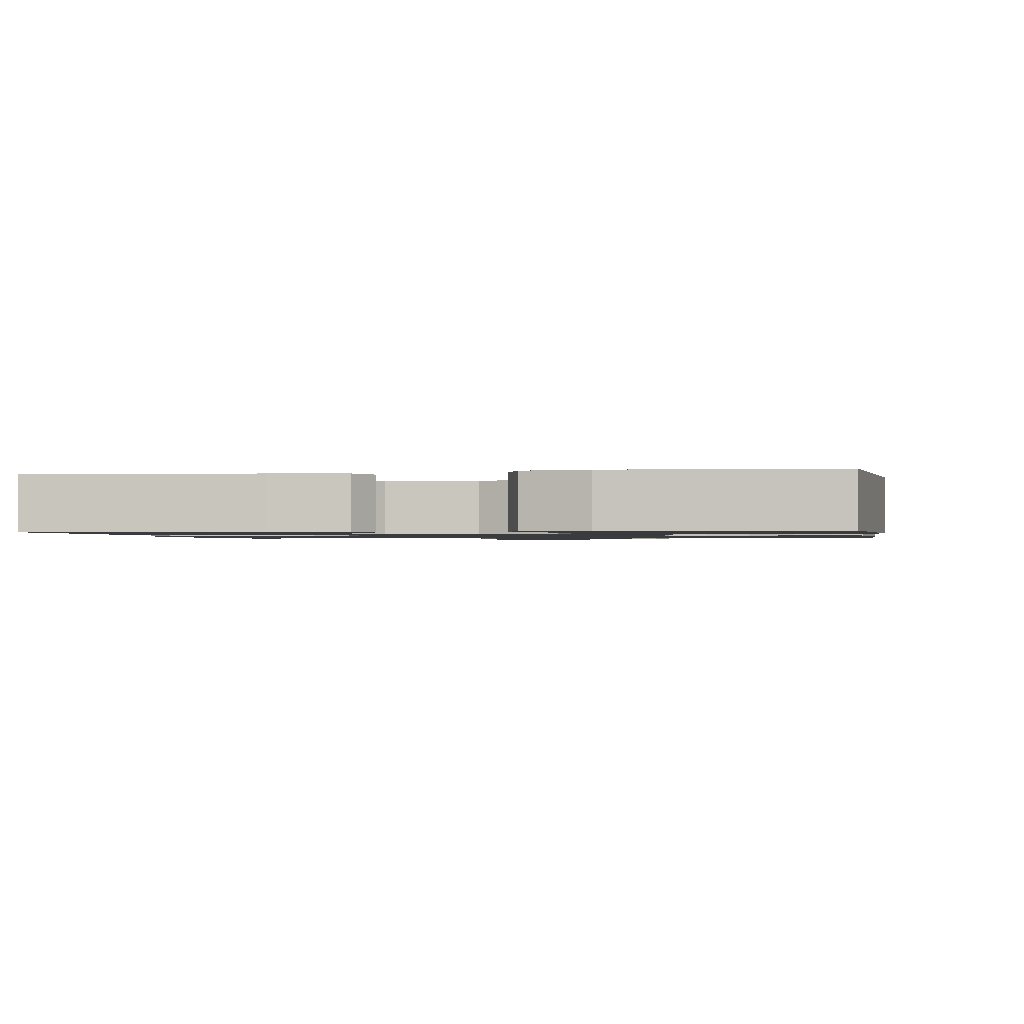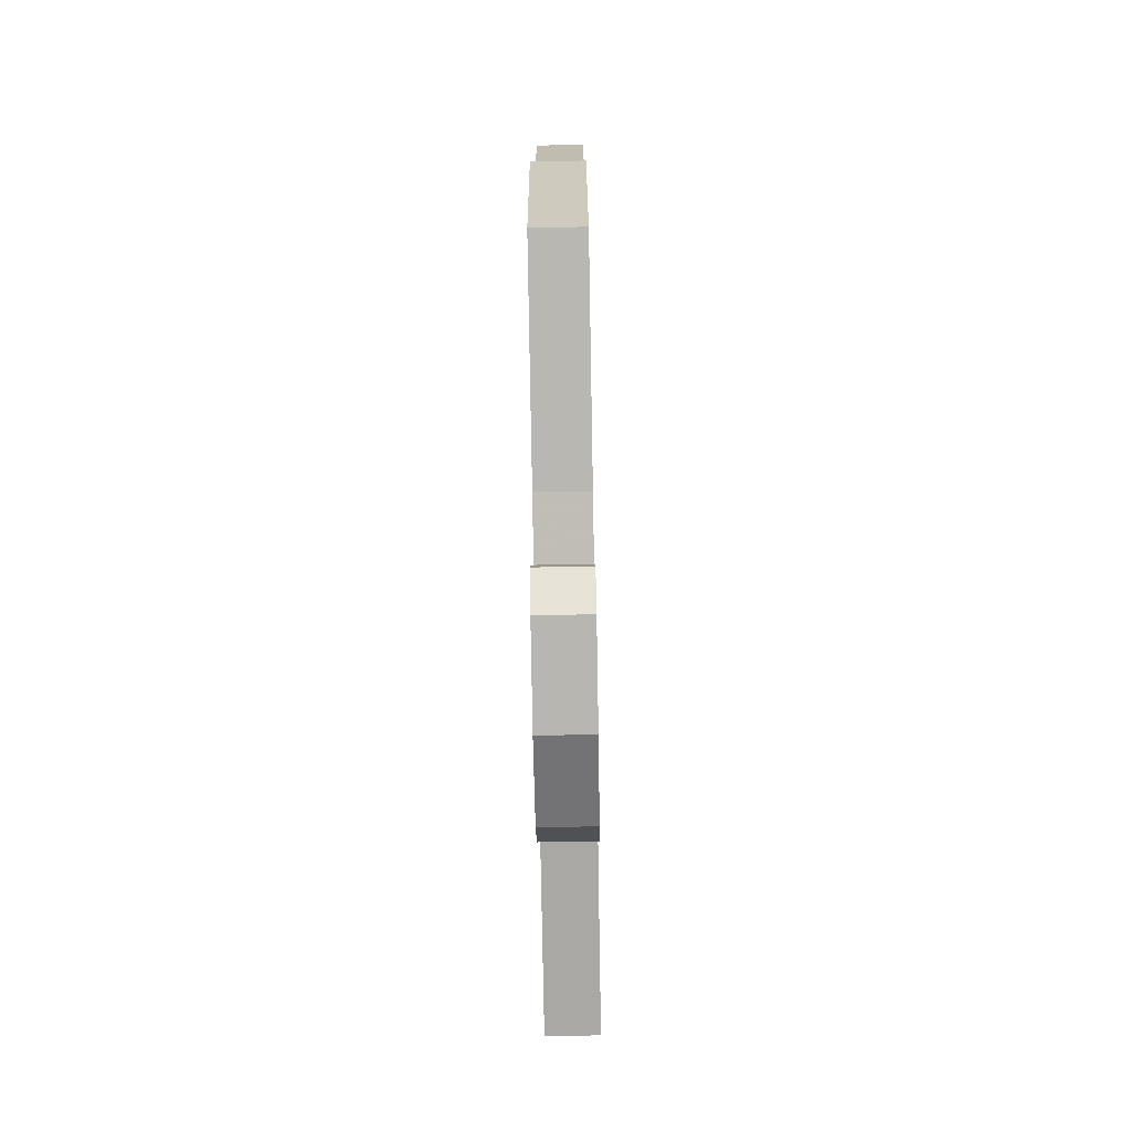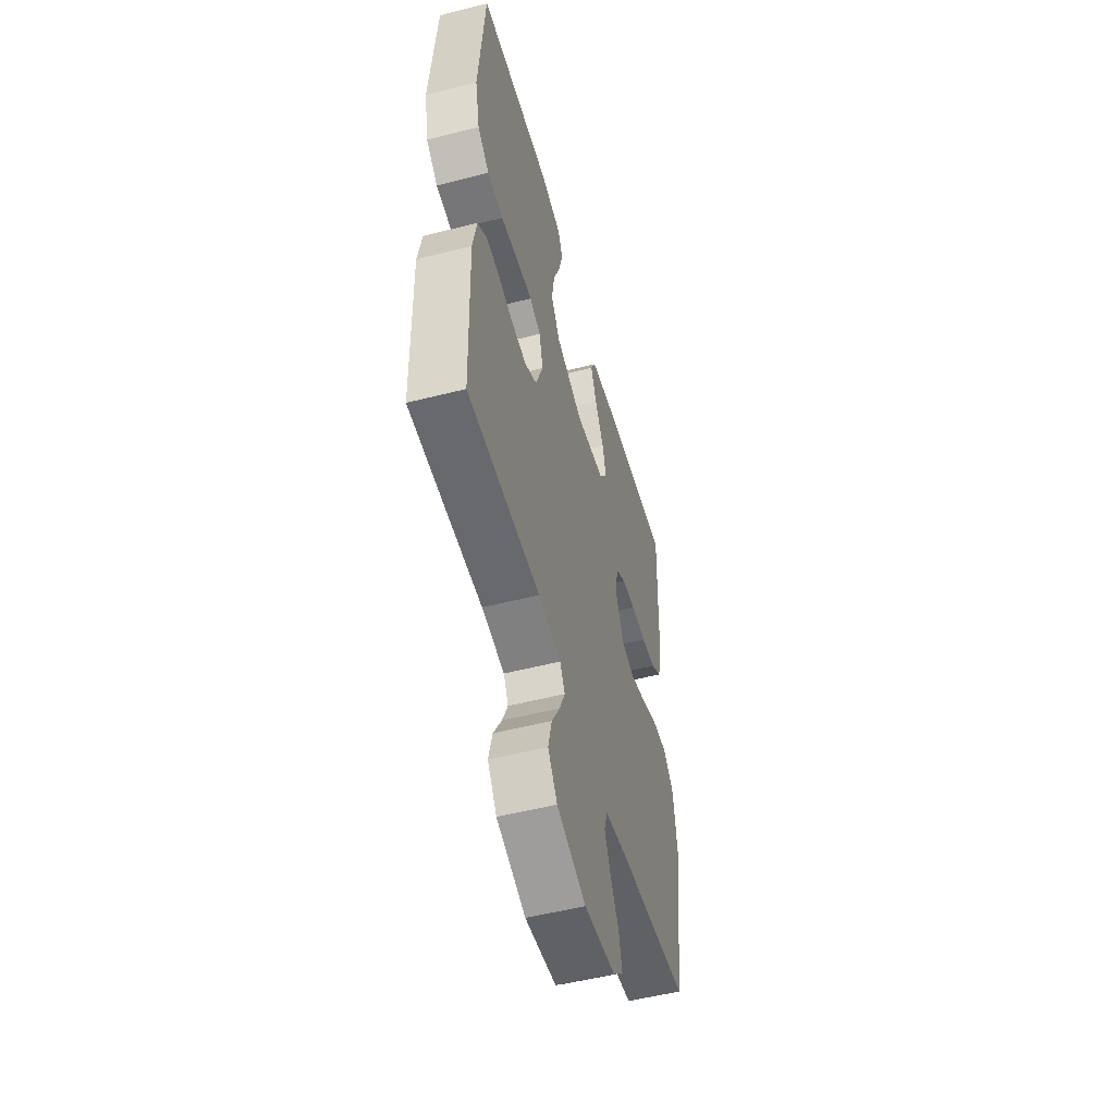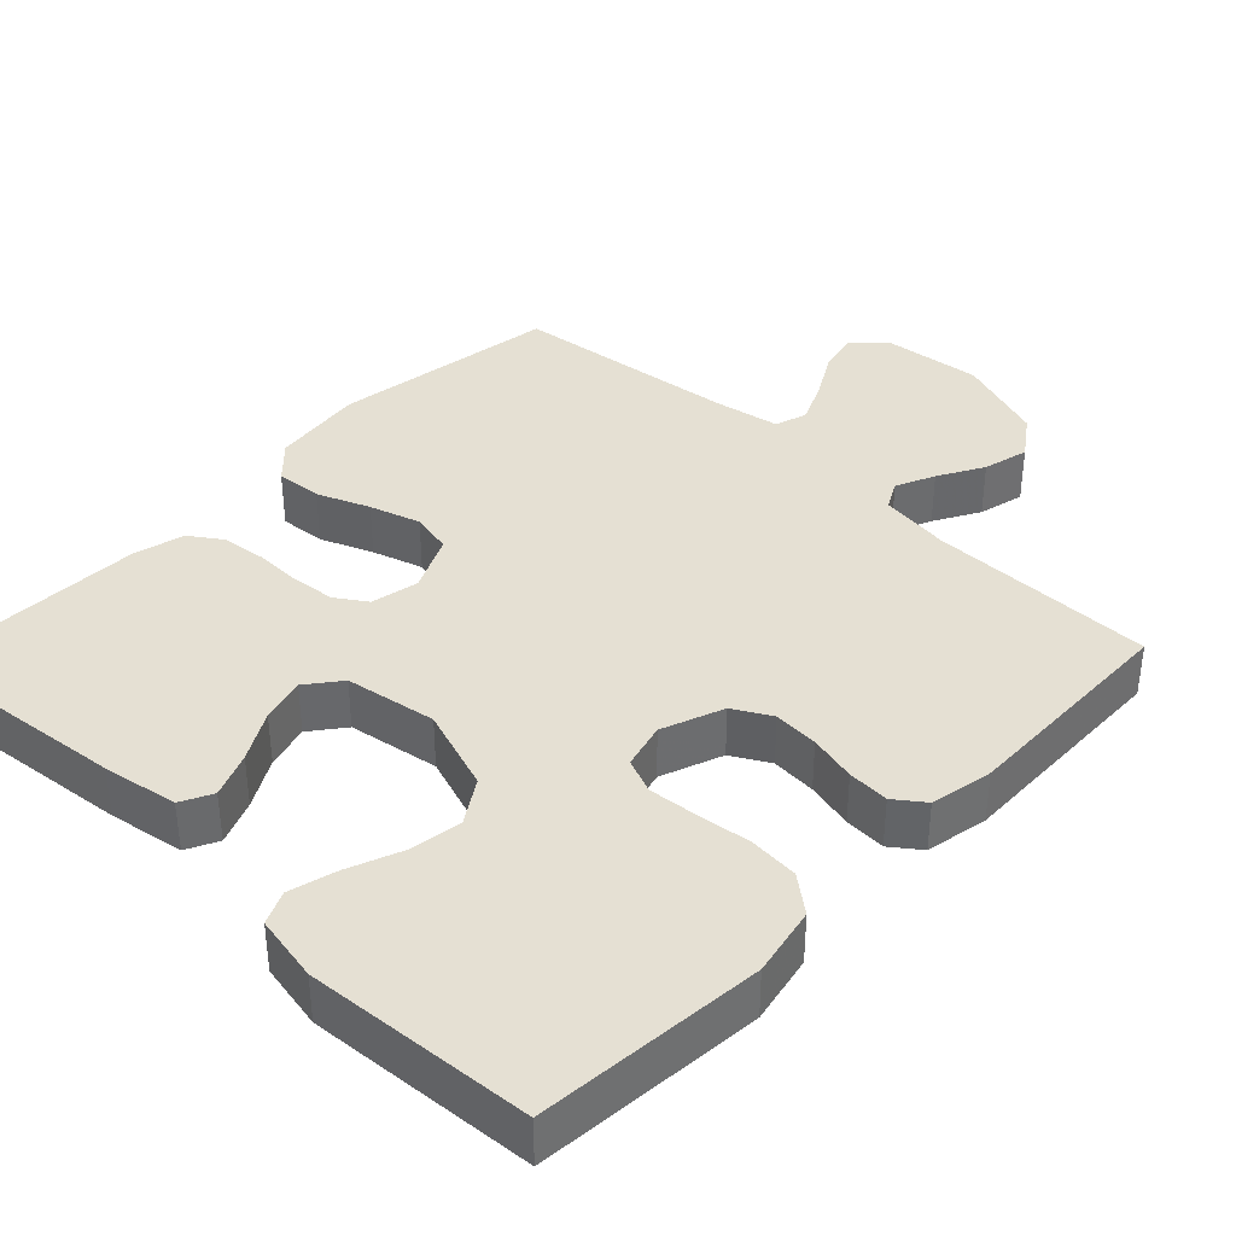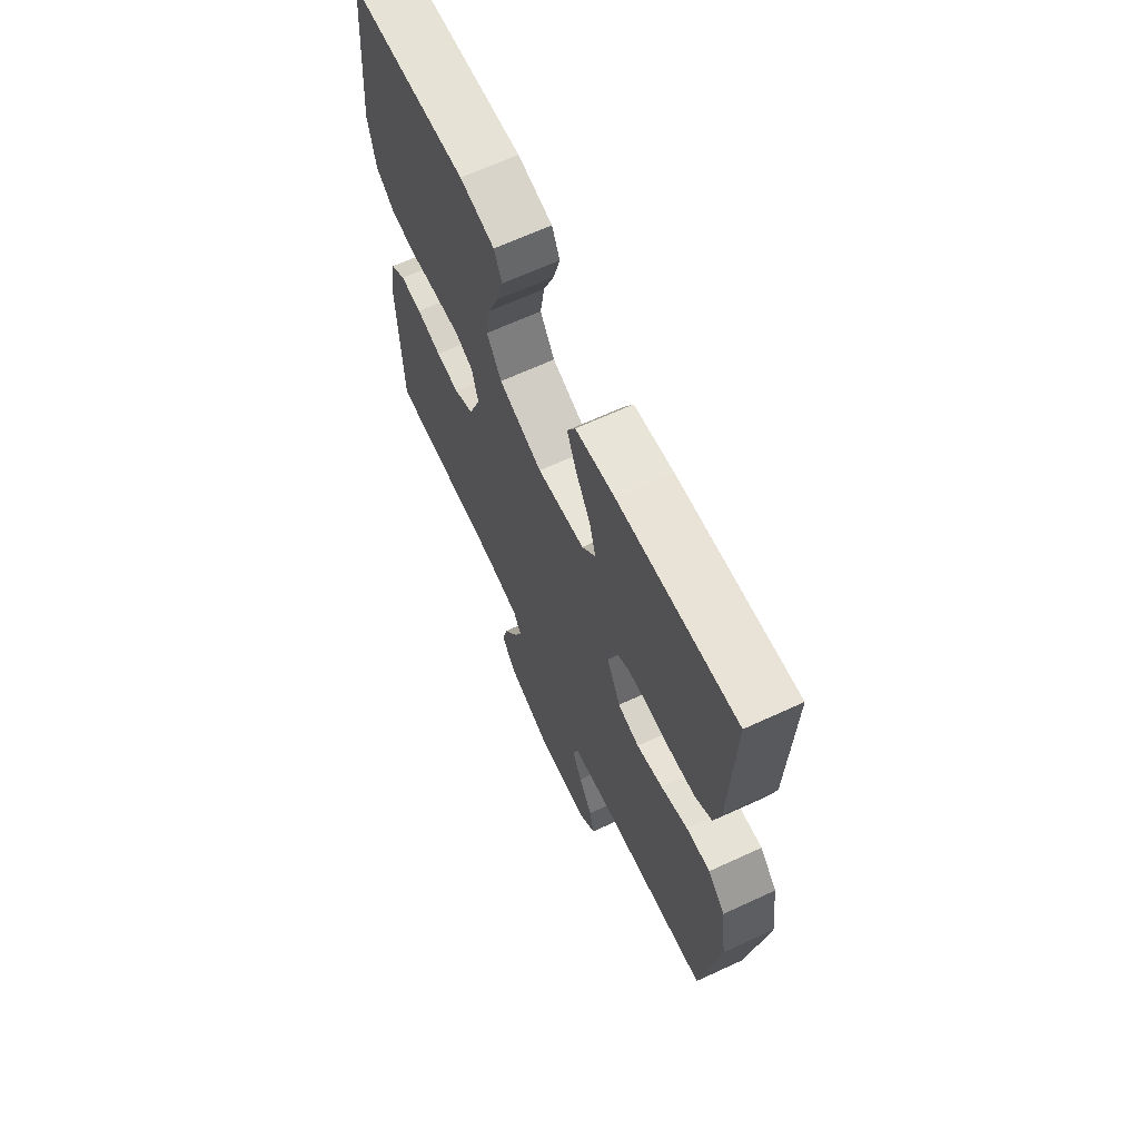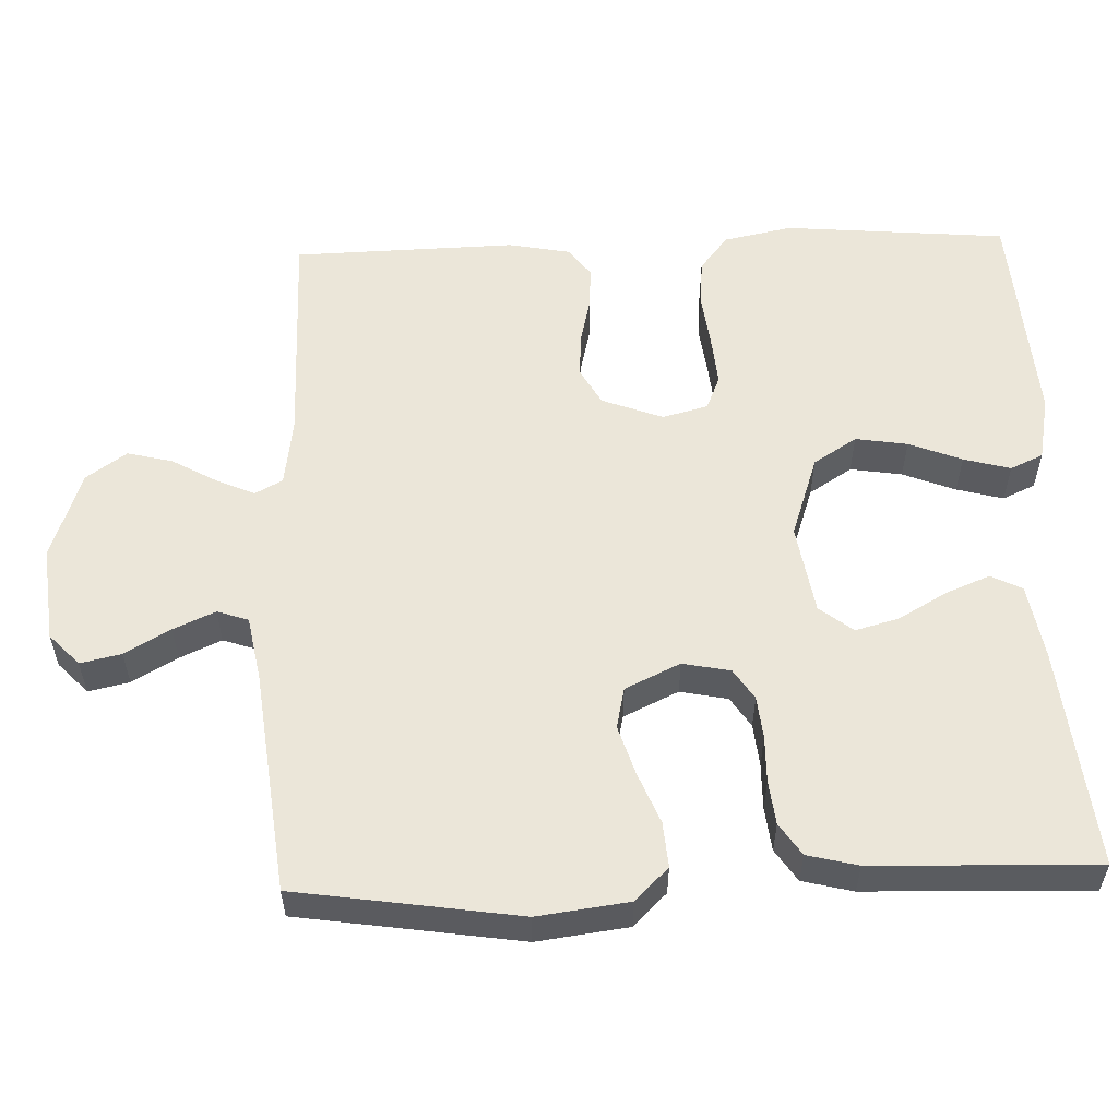
<metadata>
{"format":"obj","ext":"obj","renderer":"f3d","projection":"perspective","resolution":1024,"background":"white","views":[{"elev":-1.1,"azim":9.9,"up":"+Y"},{"elev":-75.2,"azim":-89.0,"up":"+Z"},{"elev":-52.8,"azim":105.3,"up":"+Z"},{"elev":38.0,"azim":43.8,"up":"+Y"},{"elev":66.3,"azim":-114.8,"up":"+Z"},{"elev":56.2,"azim":-92.0,"up":"+Y"}]}
</metadata>
<code>
v -0.5 0.07 -0.5
v -0.545 0.07 -0.2
v -0.529 0.07 -0.077
v -0.485 0.07 -0.032
v -0.424 0.07 -0.037
v -0.355 0.07 -0.065
v -0.288 0.07 -0.086
v -0.233 0.07 -0.074
v -0.198 0.07 0
v -0.211 0.07 0.064
v -0.252 0.07 0.091
v -0.309 0.07 0.097
v -0.372 0.07 0.096
v -0.431 0.07 0.103
v -0.474 0.07 0.132
v -0.491 0.07 0.2
v -0.5 0.07 0.5
v -0.2 0.07 0.468
v -0.1 0.07 0.451
v -0.079 0.07 0.409
v -0.103 0.07 0.35
v -0.14 0.07 0.285
v -0.156 0.07 0.226
v -0.121 0.07 0.181
v 0 0.07 0.161
v 0.111 0.07 0.199
v 0.148 0.07 0.257
v 0.137 0.07 0.327
v 0.109 0.07 0.398
v 0.092 0.07 0.461
v 0.112 0.07 0.505
v 0.2 0.07 0.522
v 0.5 0.07 0.5
v 0.526 0.07 0.2
v 0.507 0.07 0.108
v 0.459 0.07 0.07
v 0.393 0.07 0.065
v 0.321 0.07 0.074
v 0.256 0.07 0.08
v 0.21 0.07 0.061
v 0.194 0.07 0
v 0.225 0.07 -0.082
v 0.275 0.07 -0.11
v 0.335 0.07 -0.106
v 0.398 0.07 -0.091
v 0.453 0.07 -0.088
v 0.492 0.07 -0.117
v 0.508 0.07 -0.2
v 0.5 0.07 -0.5
v 0.2 0.07 -0.5
v 0.106 0.07 -0.513
v 0.086 0.07 -0.55
v 0.109 0.07 -0.602
v 0.143 0.07 -0.662
v 0.158 0.07 -0.723
v 0.12 0.07 -0.777
v 0 0.07 -0.819
v -0.129 0.07 -0.805
v -0.171 0.07 -0.765
v -0.159 0.07 -0.71
v -0.124 0.07 -0.649
v -0.099 0.07 -0.593
v -0.113 0.07 -0.551
v -0.2 0.07 -0.535
v -0.5 0 -0.5
v -0.545 0 -0.2
v -0.529 0 -0.077
v -0.485 0 -0.032
v -0.424 0 -0.037
v -0.355 0 -0.065
v -0.288 0 -0.086
v -0.233 0 -0.074
v -0.198 0 0
v -0.211 0 0.064
v -0.252 0 0.091
v -0.309 0 0.097
v -0.372 0 0.096
v -0.431 0 0.103
v -0.474 0 0.132
v -0.491 0 0.2
v -0.5 0 0.5
v -0.2 0 0.468
v -0.1 0 0.451
v -0.079 0 0.409
v -0.103 0 0.35
v -0.14 0 0.285
v -0.156 0 0.226
v -0.121 0 0.181
v 0 0 0.161
v 0.111 0 0.199
v 0.148 0 0.257
v 0.137 0 0.327
v 0.109 0 0.398
v 0.092 0 0.461
v 0.112 0 0.505
v 0.2 0 0.522
v 0.5 0 0.5
v 0.526 0 0.2
v 0.507 0 0.108
v 0.459 0 0.07
v 0.393 0 0.065
v 0.321 0 0.074
v 0.256 0 0.08
v 0.21 0 0.061
v 0.194 0 0
v 0.225 0 -0.082
v 0.275 0 -0.11
v 0.335 0 -0.106
v 0.398 0 -0.091
v 0.453 0 -0.088
v 0.492 0 -0.117
v 0.508 0 -0.2
v 0.5 0 -0.5
v 0.2 0 -0.5
v 0.106 0 -0.513
v 0.086 0 -0.55
v 0.109 0 -0.602
v 0.143 0 -0.662
v 0.158 0 -0.723
v 0.12 0 -0.777
v 0 0 -0.819
v -0.129 0 -0.805
v -0.171 0 -0.765
v -0.159 0 -0.71
v -0.124 0 -0.649
v -0.099 0 -0.593
v -0.113 0 -0.551
v -0.2 0 -0.535
f 59 60 61
f 58 59 61
f 57 58 61
f 56 57 61
f 55 56 61
f 54 55 61
f 53 54 61
f 52 53 61 62
f 51 52 62 63
f 48 49 50
f 47 48 50
f 46 47 50
f 45 46 50
f 44 45 50
f 43 44 50 51
f 51 63 64
f 43 51 64
f 42 43 64
f 36 37 38
f 35 36 38
f 34 35 38
f 33 34 38
f 32 33 38
f 31 32 38
f 30 31 38
f 29 30 38
f 28 29 38
f 27 28 38 39
f 26 27 39 40
f 20 21 22
f 19 20 22
f 18 19 22
f 17 18 22
f 16 17 22
f 15 16 22
f 14 15 22
f 13 14 22
f 12 13 22
f 11 12 22 23
f 10 11 23 24
f 4 5 6
f 3 4 6
f 2 3 6
f 1 2 6
f 64 1 6
f 64 6 7
f 64 7 8
f 42 64 8
f 41 42 8
f 41 8 9
f 40 41 9
f 26 40 9
f 25 26 9
f 9 10 24 25
f 125 124 123
f 125 123 122
f 125 122 121
f 125 121 120
f 125 120 119
f 125 119 118
f 125 118 117
f 126 125 117 116
f 127 126 116 115
f 114 113 112
f 114 112 111
f 114 111 110
f 114 110 109
f 114 109 108
f 115 114 108 107
f 128 127 115
f 128 115 107
f 128 107 106
f 102 101 100
f 102 100 99
f 102 99 98
f 102 98 97
f 102 97 96
f 102 96 95
f 102 95 94
f 102 94 93
f 102 93 92
f 103 102 92 91
f 104 103 91 90
f 86 85 84
f 86 84 83
f 86 83 82
f 86 82 81
f 86 81 80
f 86 80 79
f 86 79 78
f 86 78 77
f 86 77 76
f 87 86 76 75
f 88 87 75 74
f 70 69 68
f 70 68 67
f 70 67 66
f 70 66 65
f 70 65 128
f 71 70 128
f 72 71 128
f 72 128 106
f 72 106 105
f 73 72 105
f 73 105 104
f 73 104 90
f 73 90 89
f 89 88 74 73
f 1 65 66 2
f 2 66 67 3
f 3 67 68 4
f 4 68 69 5
f 5 69 70 6
f 6 70 71 7
f 7 71 72 8
f 8 72 73 9
f 9 73 74 10
f 10 74 75 11
f 11 75 76 12
f 12 76 77 13
f 13 77 78 14
f 14 78 79 15
f 15 79 80 16
f 16 80 81 17
f 17 81 82 18
f 18 82 83 19
f 19 83 84 20
f 20 84 85 21
f 21 85 86 22
f 22 86 87 23
f 23 87 88 24
f 24 88 89 25
f 25 89 90 26
f 26 90 91 27
f 27 91 92 28
f 28 92 93 29
f 29 93 94 30
f 30 94 95 31
f 31 95 96 32
f 32 96 97 33
f 33 97 98 34
f 34 98 99 35
f 35 99 100 36
f 36 100 101 37
f 37 101 102 38
f 38 102 103 39
f 39 103 104 40
f 40 104 105 41
f 41 105 106 42
f 42 106 107 43
f 43 107 108 44
f 44 108 109 45
f 45 109 110 46
f 46 110 111 47
f 47 111 112 48
f 48 112 113 49
f 49 113 114 50
f 50 114 115 51
f 51 115 116 52
f 52 116 117 53
f 53 117 118 54
f 54 118 119 55
f 55 119 120 56
f 56 120 121 57
f 57 121 122 58
f 58 122 123 59
f 59 123 124 60
f 60 124 125 61
f 61 125 126 62
f 62 126 127 63
f 63 127 128 64
f 64 128 65 1

</code>
